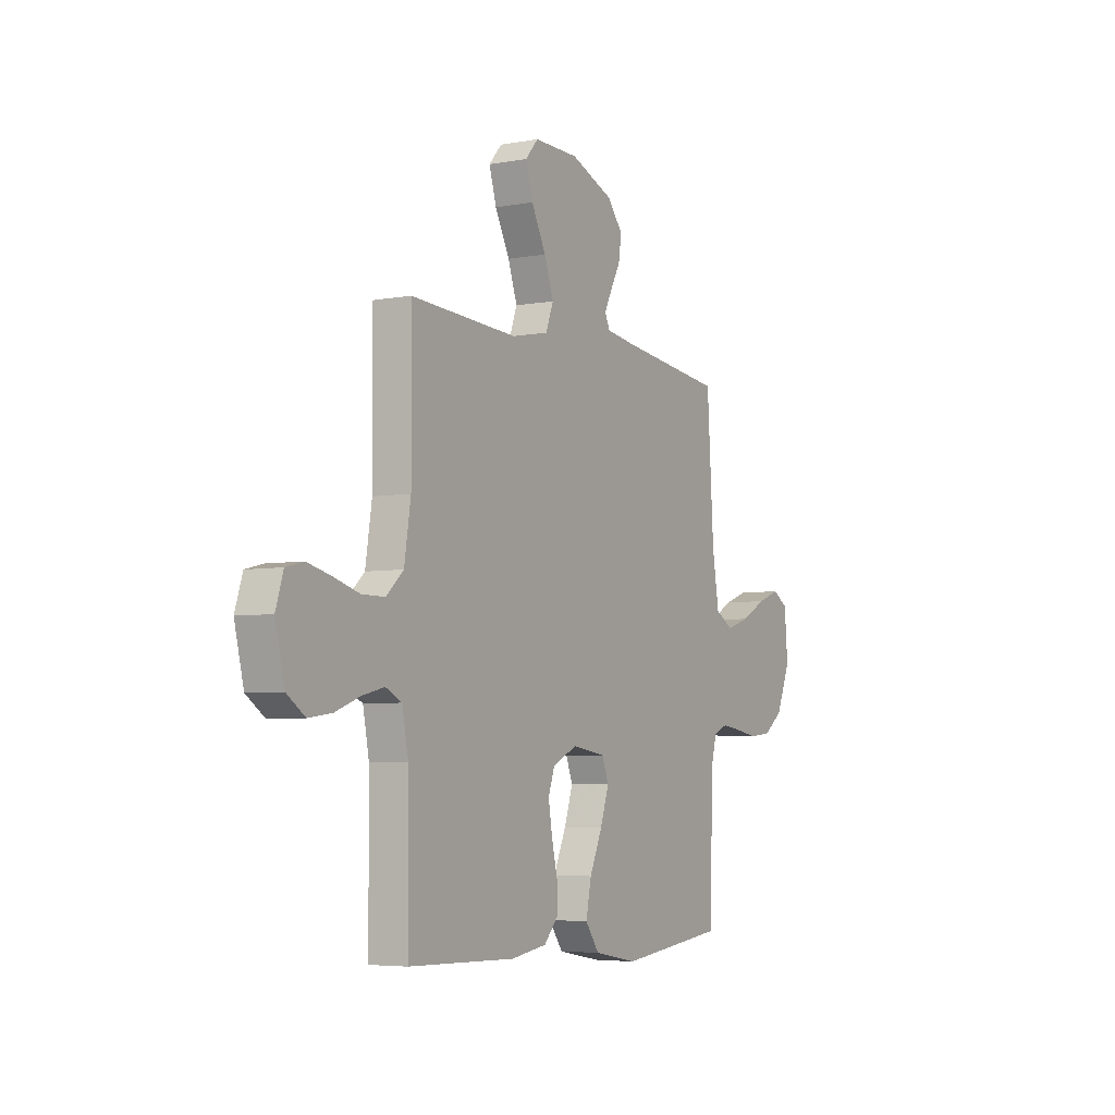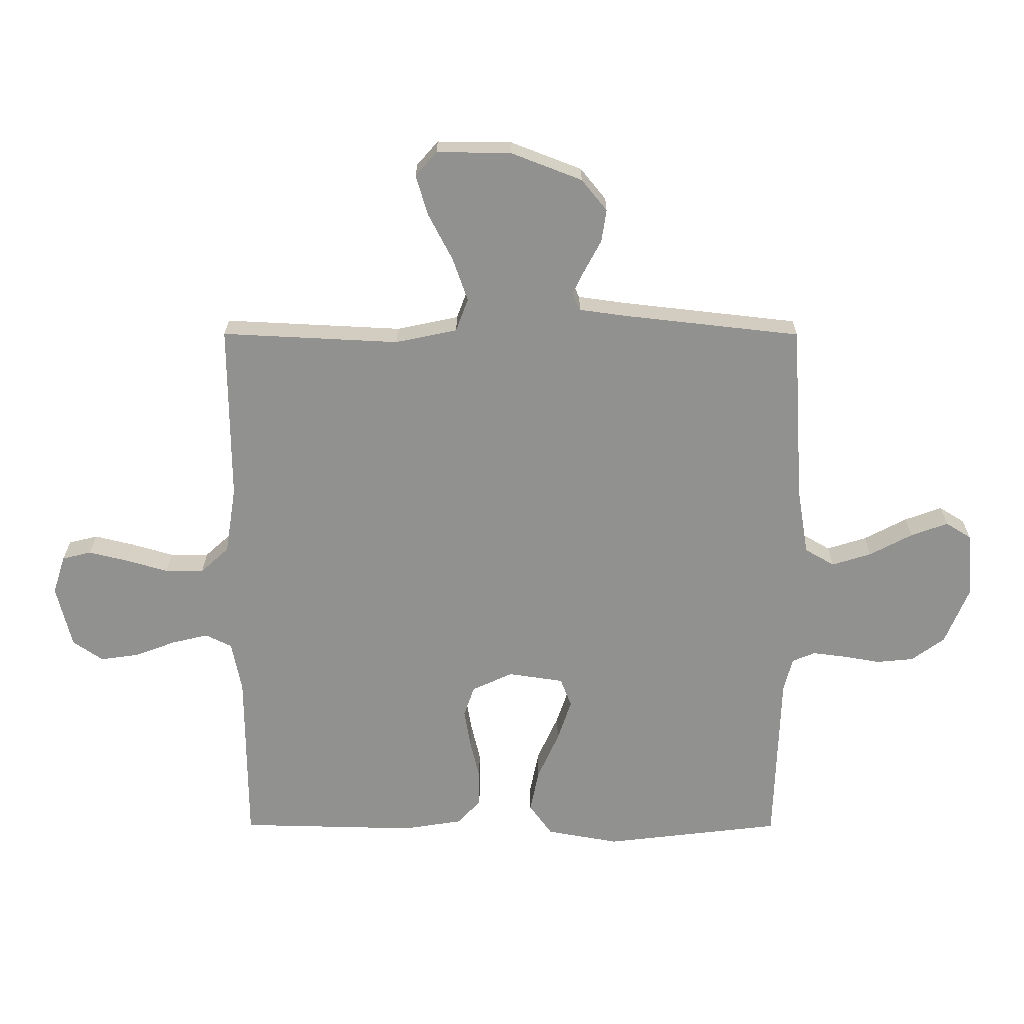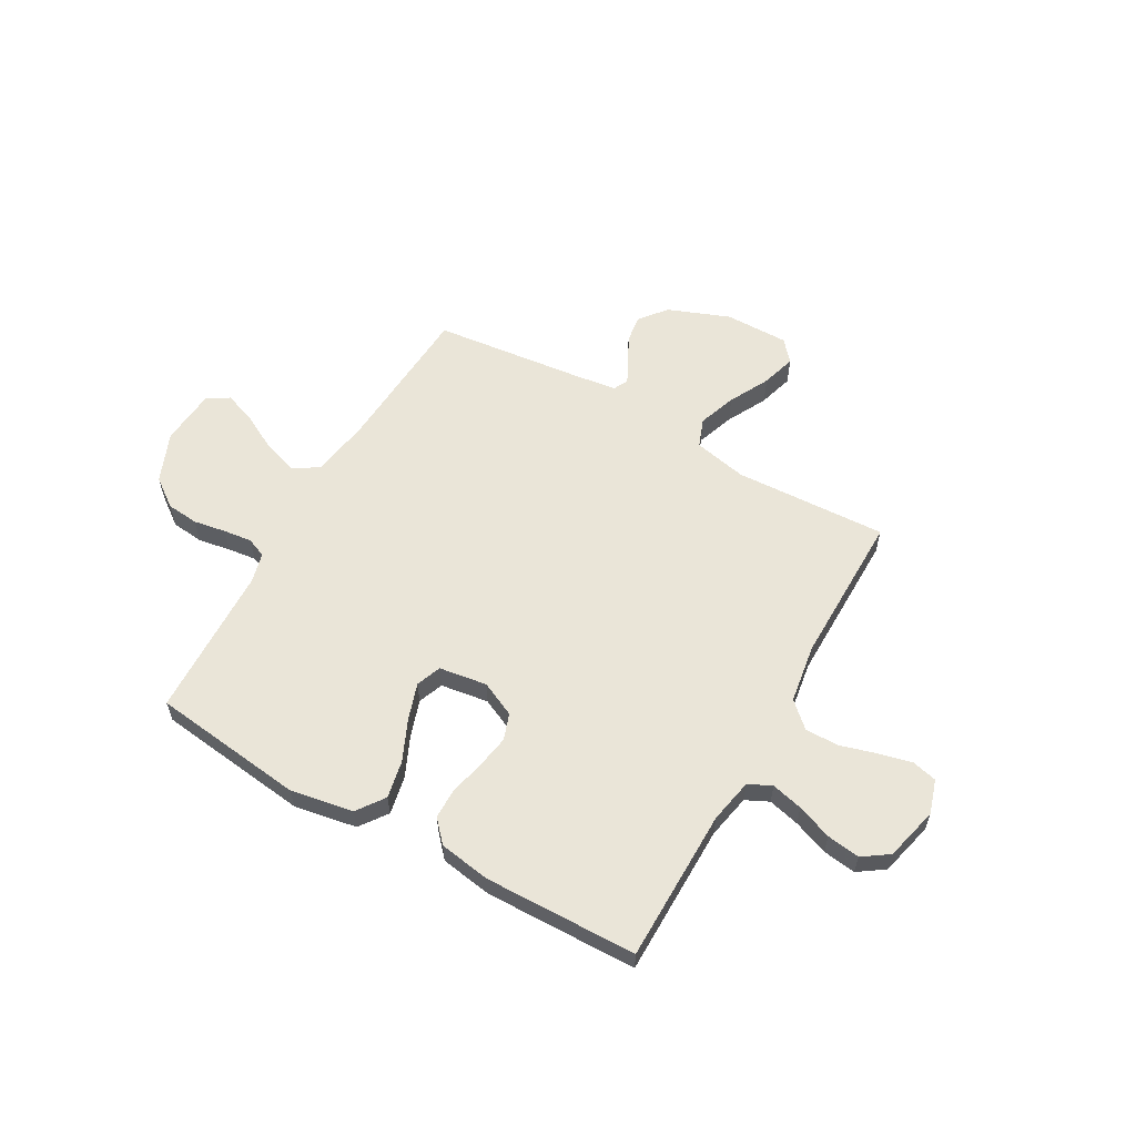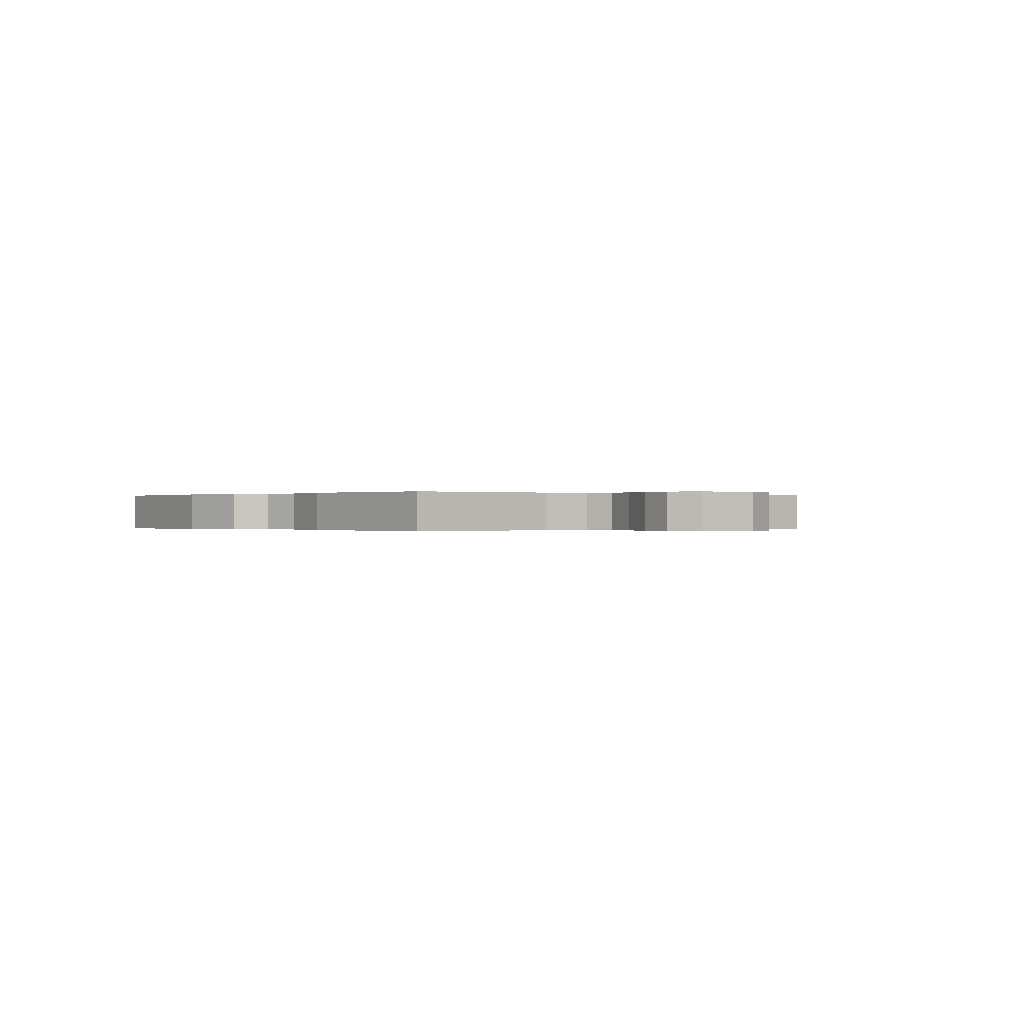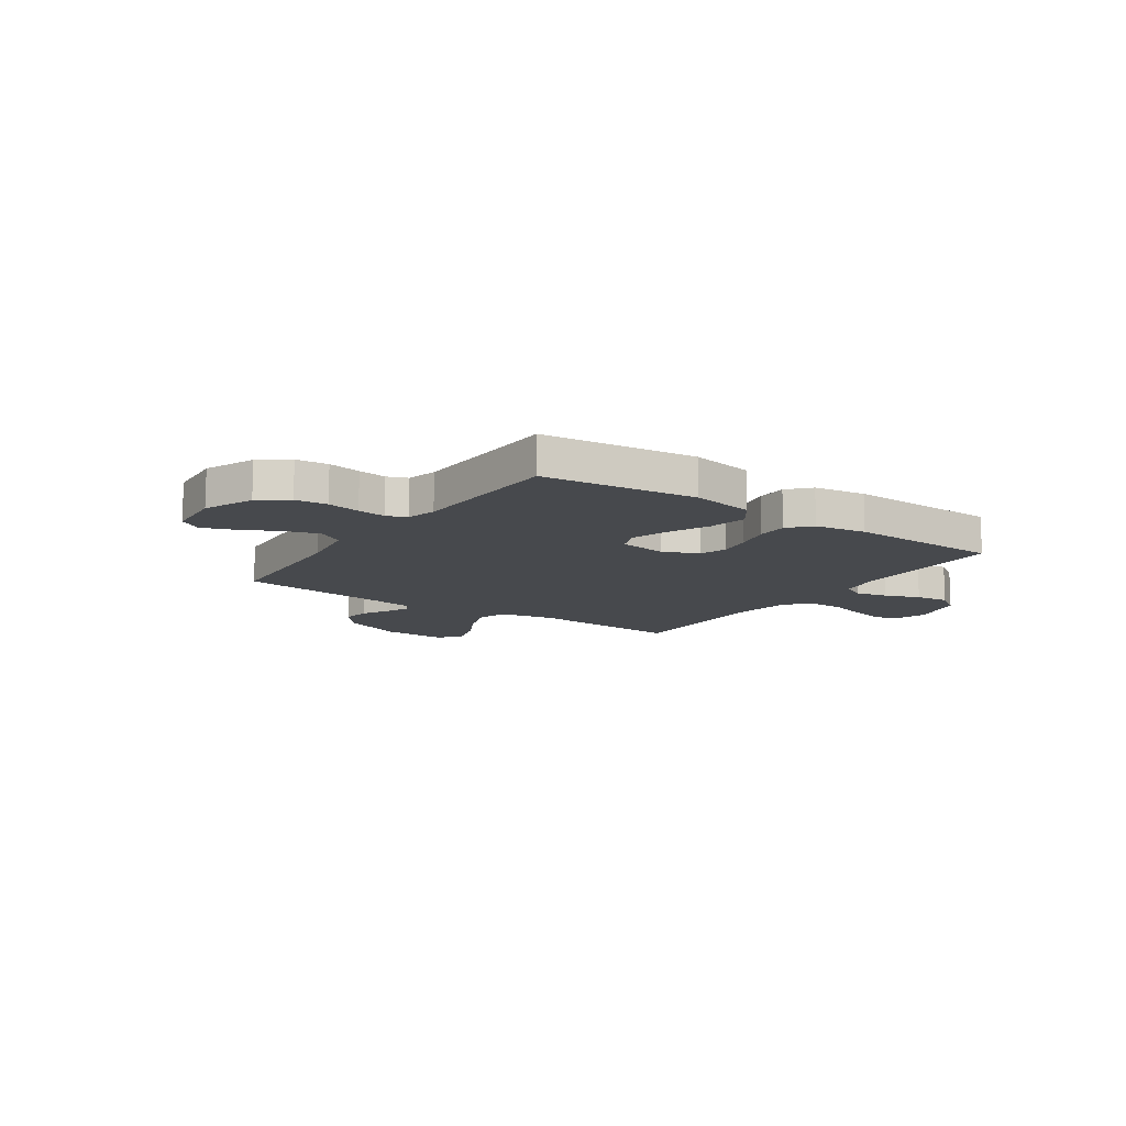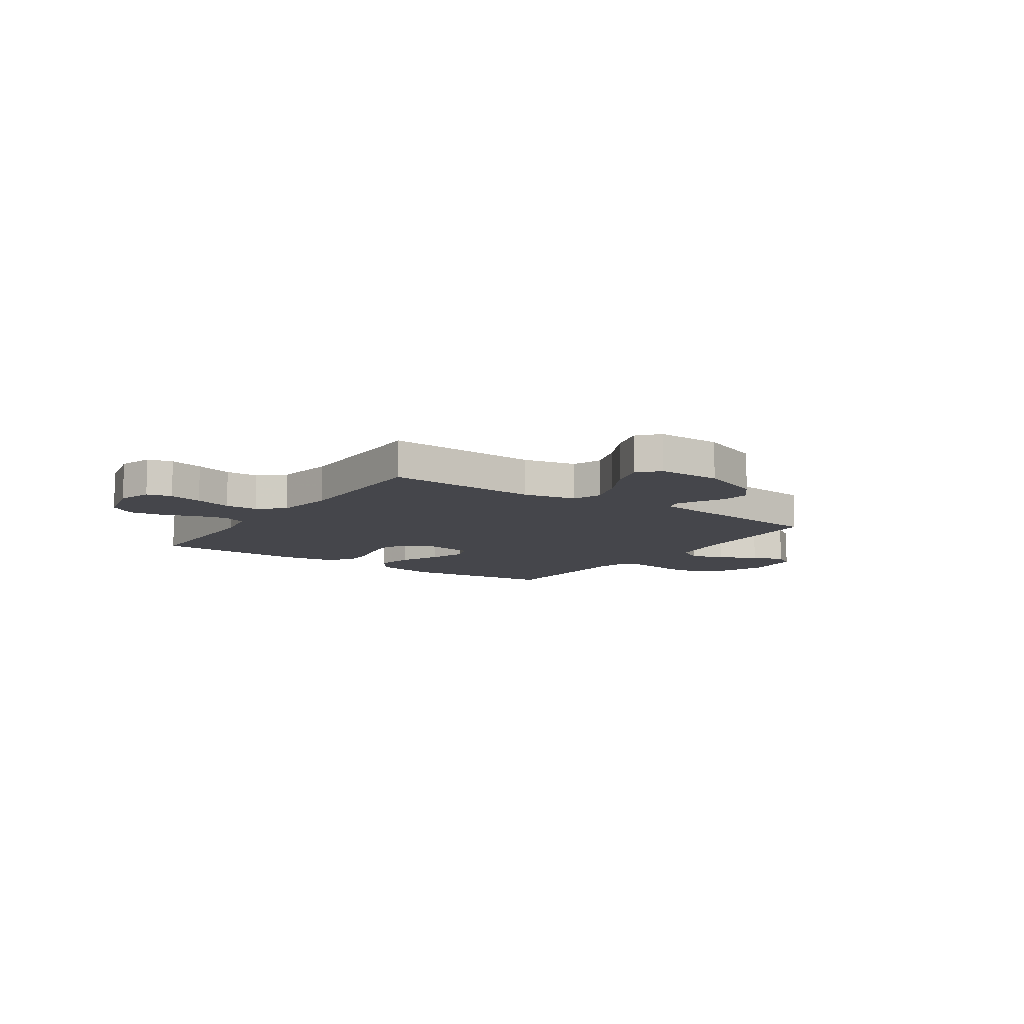
<metadata>
{"format":"obj","ext":"obj","renderer":"f3d","projection":"perspective","resolution":1024,"background":"white","views":[{"elev":-5.1,"azim":-60.1,"up":"+Z"},{"elev":24.0,"azim":0.2,"up":"+Z"},{"elev":59.2,"azim":-150.4,"up":"+Y"},{"elev":-0.1,"azim":-130.3,"up":"+Y"},{"elev":-12.3,"azim":145.3,"up":"+Y"},{"elev":-10.0,"azim":-34.4,"up":"+Y"}]}
</metadata>
<code>
v -0.5 0.07 0.5
v -0.2 0.07 0.485
v -0.095 0.07 0.507
v -0.074 0.07 0.563
v -0.1 0.07 0.637
v -0.141 0.07 0.716
v -0.161 0.07 0.784
v -0.125 0.07 0.825
v 0 0.07 0.824
v 0.121 0.07 0.777
v 0.164 0.07 0.724
v 0.156 0.07 0.669
v 0.128 0.07 0.617
v 0.107 0.07 0.574
v 0.121 0.07 0.545
v 0.2 0.07 0.534
v 0.5 0.07 0.5
v 0.519 0.07 0.2
v 0.538 0.07 0.085
v 0.588 0.07 0.056
v 0.655 0.07 0.077
v 0.727 0.07 0.115
v 0.79 0.07 0.138
v 0.833 0.07 0.111
v 0.842 0.07 0
v 0.802 0.07 -0.097
v 0.746 0.07 -0.138
v 0.683 0.07 -0.144
v 0.619 0.07 -0.133
v 0.564 0.07 -0.126
v 0.525 0.07 -0.142
v 0.51 0.07 -0.2
v 0.5 0.07 -0.5
v 0.2 0.07 -0.536
v 0.077 0.07 -0.514
v 0.038 0.07 -0.46
v 0.053 0.07 -0.386
v 0.089 0.07 -0.306
v 0.113 0.07 -0.234
v 0.094 0.07 -0.185
v 0 0.07 -0.171
v -0.069 0.07 -0.203
v -0.087 0.07 -0.255
v -0.076 0.07 -0.32
v -0.06 0.07 -0.388
v -0.06 0.07 -0.448
v -0.099 0.07 -0.491
v -0.2 0.07 -0.507
v -0.5 0.07 -0.5
v -0.502 0.07 -0.2
v -0.519 0.07 -0.113
v -0.564 0.07 -0.091
v -0.626 0.07 -0.106
v -0.695 0.07 -0.132
v -0.76 0.07 -0.141
v -0.811 0.07 -0.106
v -0.837 0.07 0
v -0.816 0.07 0.066
v -0.767 0.07 0.078
v -0.701 0.07 0.062
v -0.629 0.07 0.041
v -0.564 0.07 0.041
v -0.516 0.07 0.085
v -0.498 0.07 0.2
v -0.5 0 0.5
v -0.2 0 0.485
v -0.095 0 0.507
v -0.074 0 0.563
v -0.1 0 0.637
v -0.141 0 0.716
v -0.161 0 0.784
v -0.125 0 0.825
v 0 0 0.824
v 0.121 0 0.777
v 0.164 0 0.724
v 0.156 0 0.669
v 0.128 0 0.617
v 0.107 0 0.574
v 0.121 0 0.545
v 0.2 0 0.534
v 0.5 0 0.5
v 0.519 0 0.2
v 0.538 0 0.085
v 0.588 0 0.056
v 0.655 0 0.077
v 0.727 0 0.115
v 0.79 0 0.138
v 0.833 0 0.111
v 0.842 0 0
v 0.802 0 -0.097
v 0.746 0 -0.138
v 0.683 0 -0.144
v 0.619 0 -0.133
v 0.564 0 -0.126
v 0.525 0 -0.142
v 0.51 0 -0.2
v 0.5 0 -0.5
v 0.2 0 -0.536
v 0.077 0 -0.514
v 0.038 0 -0.46
v 0.053 0 -0.386
v 0.089 0 -0.306
v 0.113 0 -0.234
v 0.094 0 -0.185
v 0 0 -0.171
v -0.069 0 -0.203
v -0.087 0 -0.255
v -0.076 0 -0.32
v -0.06 0 -0.388
v -0.06 0 -0.448
v -0.099 0 -0.491
v -0.2 0 -0.507
v -0.5 0 -0.5
v -0.502 0 -0.2
v -0.519 0 -0.113
v -0.564 0 -0.091
v -0.626 0 -0.106
v -0.695 0 -0.132
v -0.76 0 -0.141
v -0.811 0 -0.106
v -0.837 0 0
v -0.816 0 0.066
v -0.767 0 0.078
v -0.701 0 0.062
v -0.629 0 0.041
v -0.564 0 0.041
v -0.516 0 0.085
v -0.498 0 0.2
f 59 60 61
f 58 59 61
f 57 58 61
f 56 57 61
f 55 56 61
f 54 55 61
f 53 54 61
f 52 53 61 62
f 51 52 62 63
f 48 49 50
f 47 48 50
f 46 47 50
f 45 46 50
f 44 45 50
f 51 63 64
f 50 51 64
f 44 50 64
f 43 44 64
f 36 37 38
f 35 36 38
f 34 35 38
f 33 34 38
f 32 33 38
f 31 32 38 39
f 30 31 39 40
f 27 28 29
f 26 27 29
f 25 26 29
f 24 25 29
f 23 24 29
f 22 23 29
f 21 22 29
f 20 21 29 30
f 30 40 41
f 20 30 41
f 19 20 41
f 16 17 18
f 19 41 42
f 18 19 42
f 16 18 42
f 15 16 42
f 11 12 13
f 10 11 13
f 9 10 13
f 8 9 13
f 7 8 13
f 6 7 13
f 5 6 13
f 4 5 13 14
f 64 1 2
f 43 64 2
f 42 43 2
f 14 15 42
f 4 14 42
f 3 4 42
f 2 3 42
f 125 124 123
f 125 123 122
f 125 122 121
f 125 121 120
f 125 120 119
f 125 119 118
f 125 118 117
f 126 125 117 116
f 127 126 116 115
f 114 113 112
f 114 112 111
f 114 111 110
f 114 110 109
f 114 109 108
f 128 127 115
f 128 115 114
f 128 114 108
f 128 108 107
f 102 101 100
f 102 100 99
f 102 99 98
f 102 98 97
f 102 97 96
f 103 102 96 95
f 104 103 95 94
f 93 92 91
f 93 91 90
f 93 90 89
f 93 89 88
f 93 88 87
f 93 87 86
f 93 86 85
f 94 93 85 84
f 105 104 94
f 105 94 84
f 105 84 83
f 82 81 80
f 106 105 83
f 106 83 82
f 106 82 80
f 106 80 79
f 77 76 75
f 77 75 74
f 77 74 73
f 77 73 72
f 77 72 71
f 77 71 70
f 77 70 69
f 78 77 69 68
f 66 65 128
f 66 128 107
f 66 107 106
f 106 79 78
f 106 78 68
f 106 68 67
f 106 67 66
f 1 65 66 2
f 2 66 67 3
f 3 67 68 4
f 4 68 69 5
f 5 69 70 6
f 6 70 71 7
f 7 71 72 8
f 8 72 73 9
f 9 73 74 10
f 10 74 75 11
f 11 75 76 12
f 12 76 77 13
f 13 77 78 14
f 14 78 79 15
f 15 79 80 16
f 16 80 81 17
f 17 81 82 18
f 18 82 83 19
f 19 83 84 20
f 20 84 85 21
f 21 85 86 22
f 22 86 87 23
f 23 87 88 24
f 24 88 89 25
f 25 89 90 26
f 26 90 91 27
f 27 91 92 28
f 28 92 93 29
f 29 93 94 30
f 30 94 95 31
f 31 95 96 32
f 32 96 97 33
f 33 97 98 34
f 34 98 99 35
f 35 99 100 36
f 36 100 101 37
f 37 101 102 38
f 38 102 103 39
f 39 103 104 40
f 40 104 105 41
f 41 105 106 42
f 42 106 107 43
f 43 107 108 44
f 44 108 109 45
f 45 109 110 46
f 46 110 111 47
f 47 111 112 48
f 48 112 113 49
f 49 113 114 50
f 50 114 115 51
f 51 115 116 52
f 52 116 117 53
f 53 117 118 54
f 54 118 119 55
f 55 119 120 56
f 56 120 121 57
f 57 121 122 58
f 58 122 123 59
f 59 123 124 60
f 60 124 125 61
f 61 125 126 62
f 62 126 127 63
f 63 127 128 64
f 64 128 65 1

</code>
